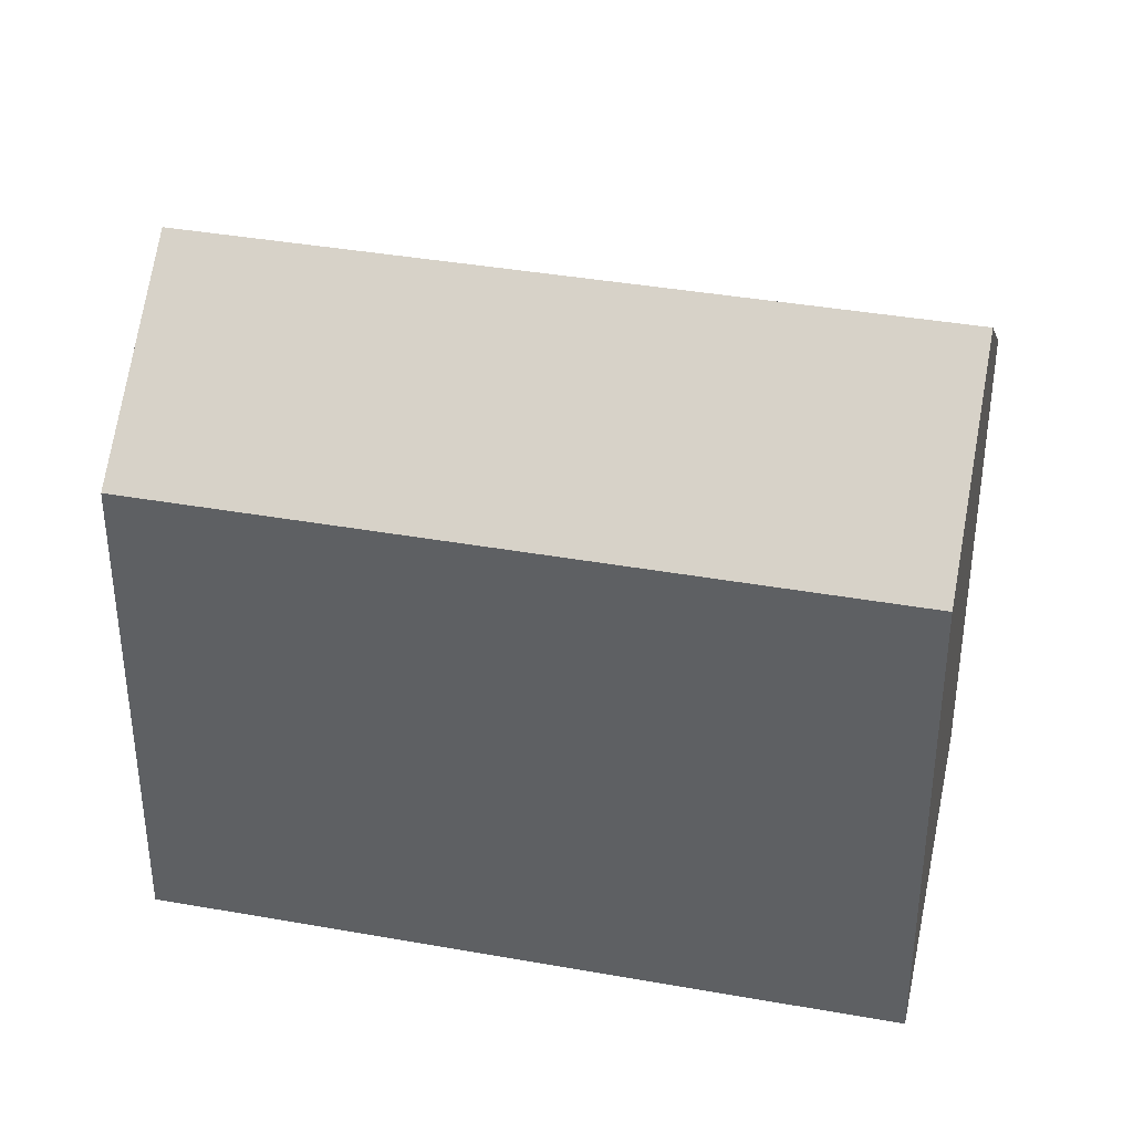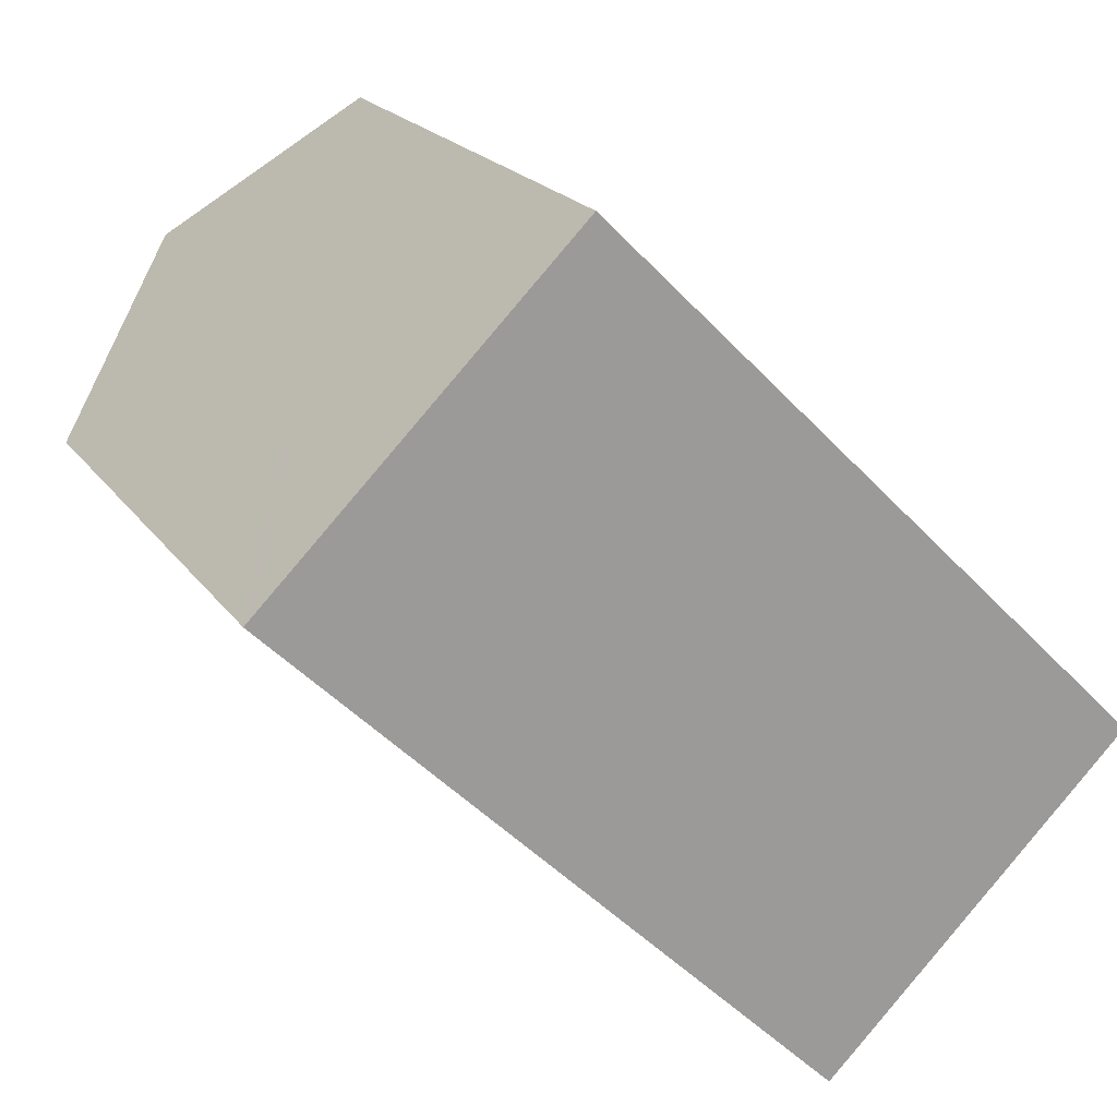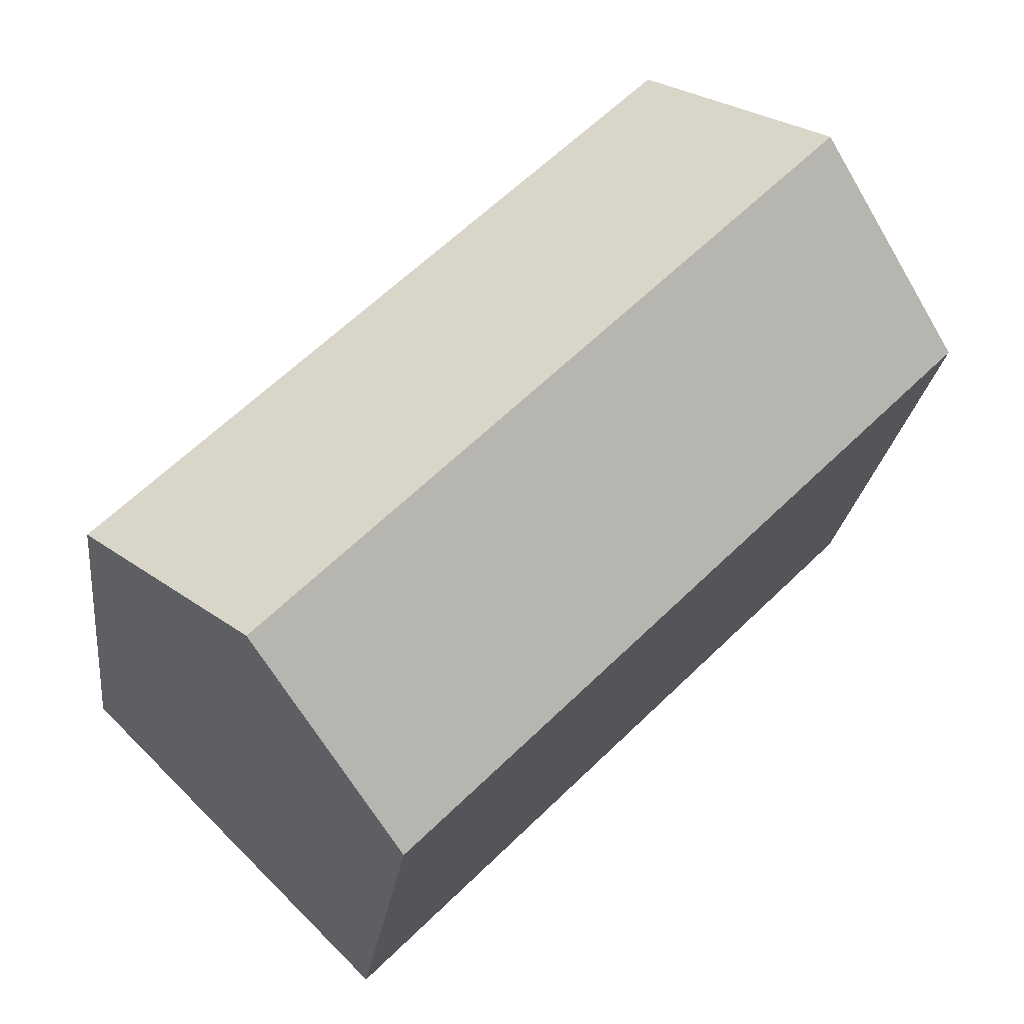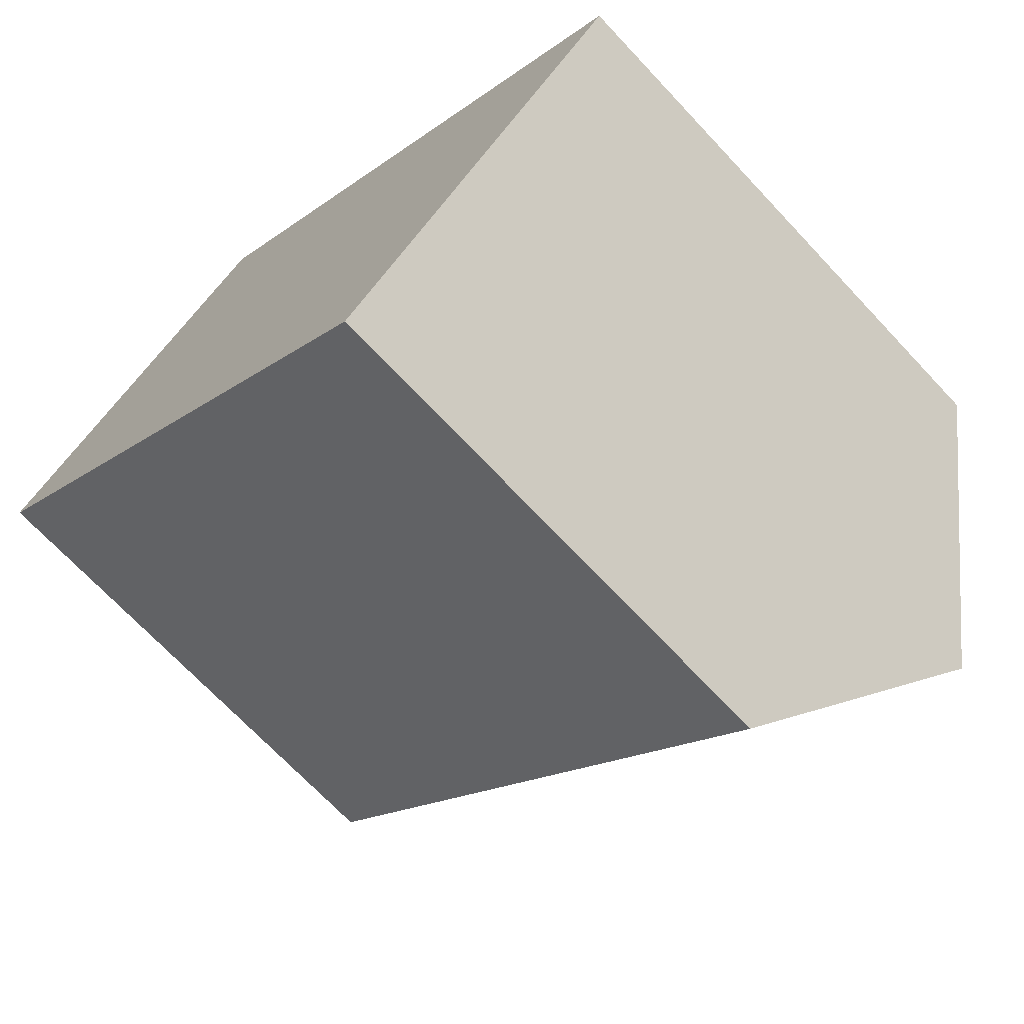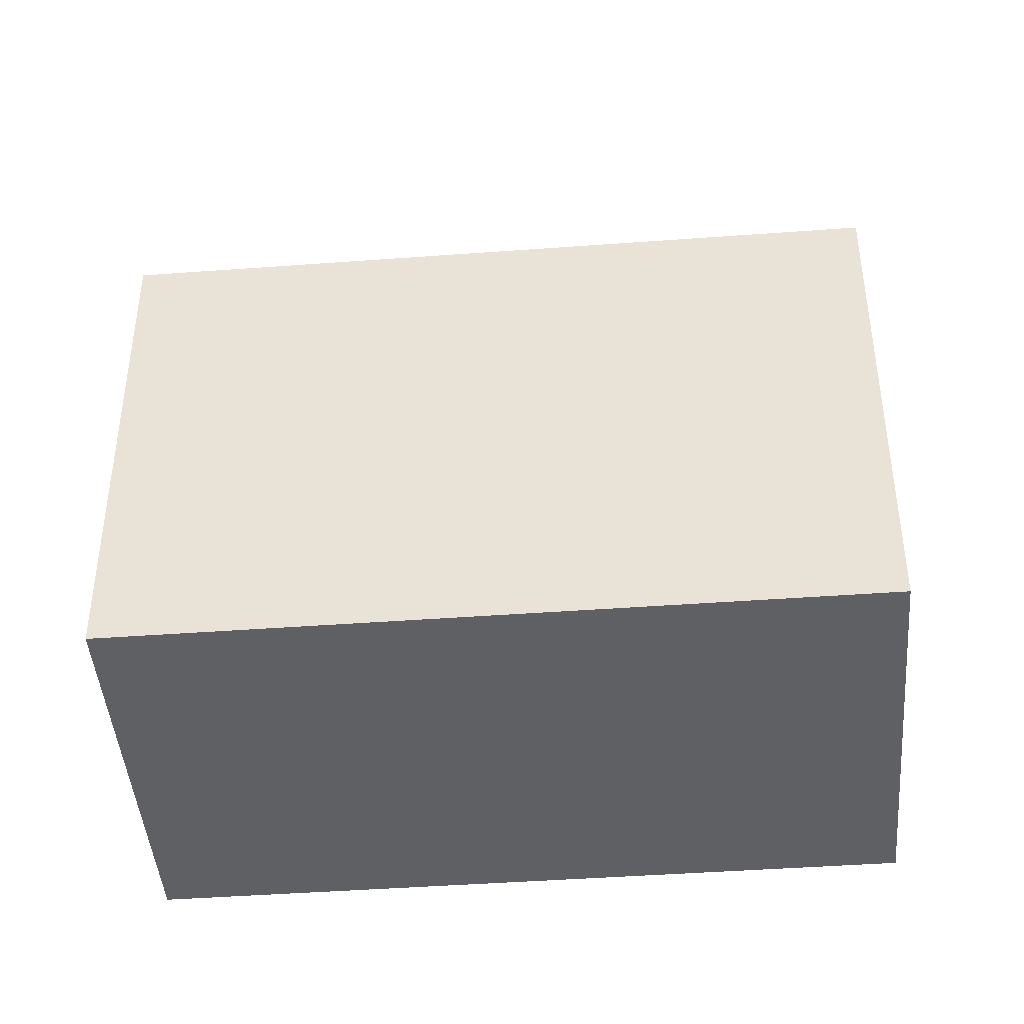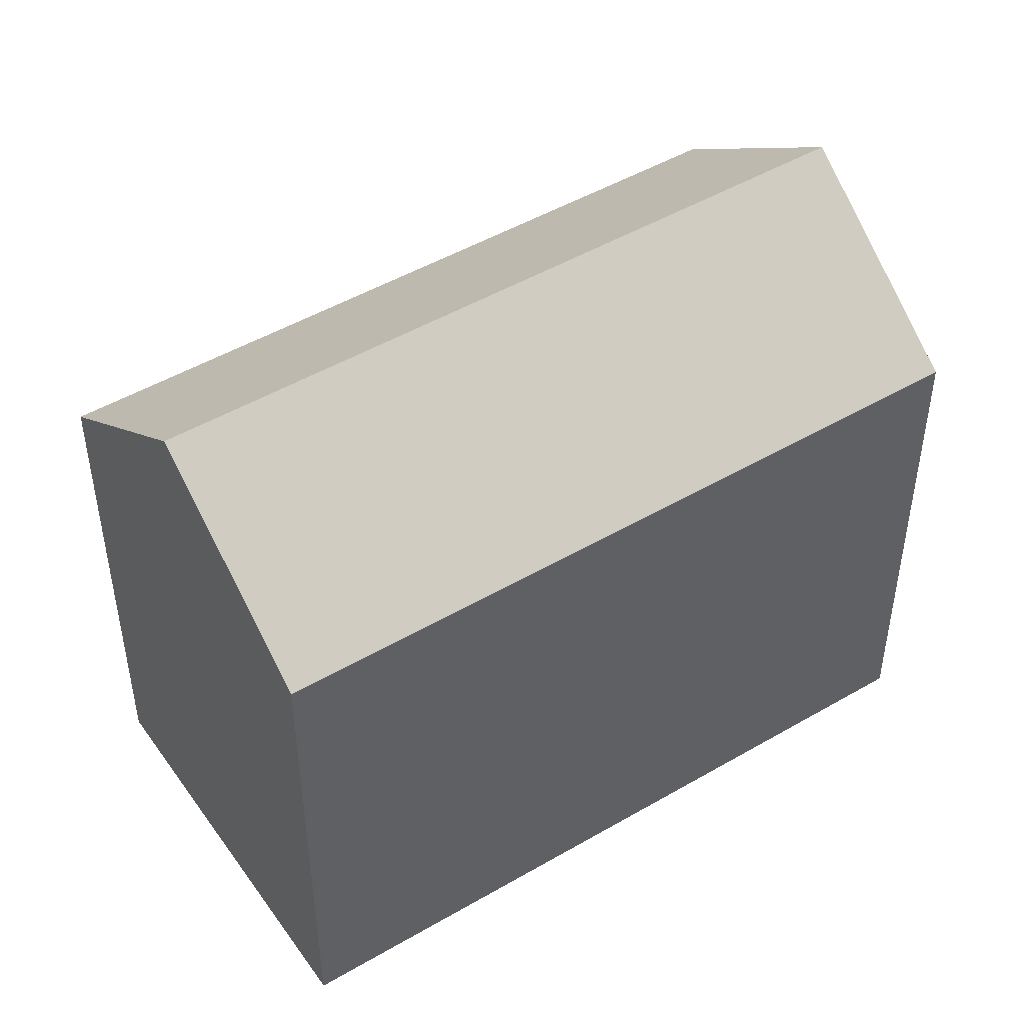
<metadata>
{"format":"obj","ext":"obj","renderer":"f3d","projection":"perspective","resolution":1024,"background":"white","views":[{"elev":38.4,"azim":-122.5,"up":"+Y"},{"elev":20.2,"azim":-24.7,"up":"+Z"},{"elev":-22.9,"azim":173.2,"up":"+Z"},{"elev":-69.7,"azim":43.1,"up":"+Z"},{"elev":-43.6,"azim":-130.2,"up":"+Y"},{"elev":48.4,"azim":-168.3,"up":"+Y"}]}
</metadata>
<code>
v  0 14.2 8.694e-16
v  15.32 14.59 -14.45
v  14.94 14.2 -14.83
v  19.09 18.37 -10.72
v  0.278 14.48 0.276
v  4.145 18.37 4.123
v  8.289 14.2 8.246
v  14.38 14.2 2.202
v  16.98 14.2 -0.387
v  22.79 14.2 -6.149
v  23.25 14.2 -6.612
v  0 0 0
v  0.278 -1.69e-17 0.276
v  8.289 -5.049e-16 8.246
v  4.145 -2.525e-16 4.123
v  14.38 -1.348e-16 2.202
v  22.79 3.765e-16 -6.149
v  23.25 4.049e-16 -6.612
v  16.98 2.37e-17 -0.387
v  14.94 9.08e-16 -14.83
v  15.32 8.848e-16 -14.45
v  19.09 6.565e-16 -10.72
g defaultobject
f 1 2 3
f 2 1 4
f 4 1 5
f 4 5 6
f 7 4 6
f 4 7 8
f 4 8 9
f 4 9 10
f 4 10 11
f 5 7 6
f 7 5 1
f 7 1 12
f 7 12 13
f 7 13 14
f 14 13 15
f 14 8 7
f 8 14 9
f 9 14 10
f 10 14 16
f 10 16 11
f 11 16 17
f 11 17 18
f 17 16 19
f 20 1 3
f 1 20 12
f 18 4 11
f 4 18 2
f 2 18 3
f 3 18 21
f 3 21 20
f 21 18 22
f 17 22 18
f 22 17 19
f 22 19 21
f 21 19 16
f 21 16 20
f 20 16 12
f 12 16 13
f 13 16 15
f 15 16 14

</code>
